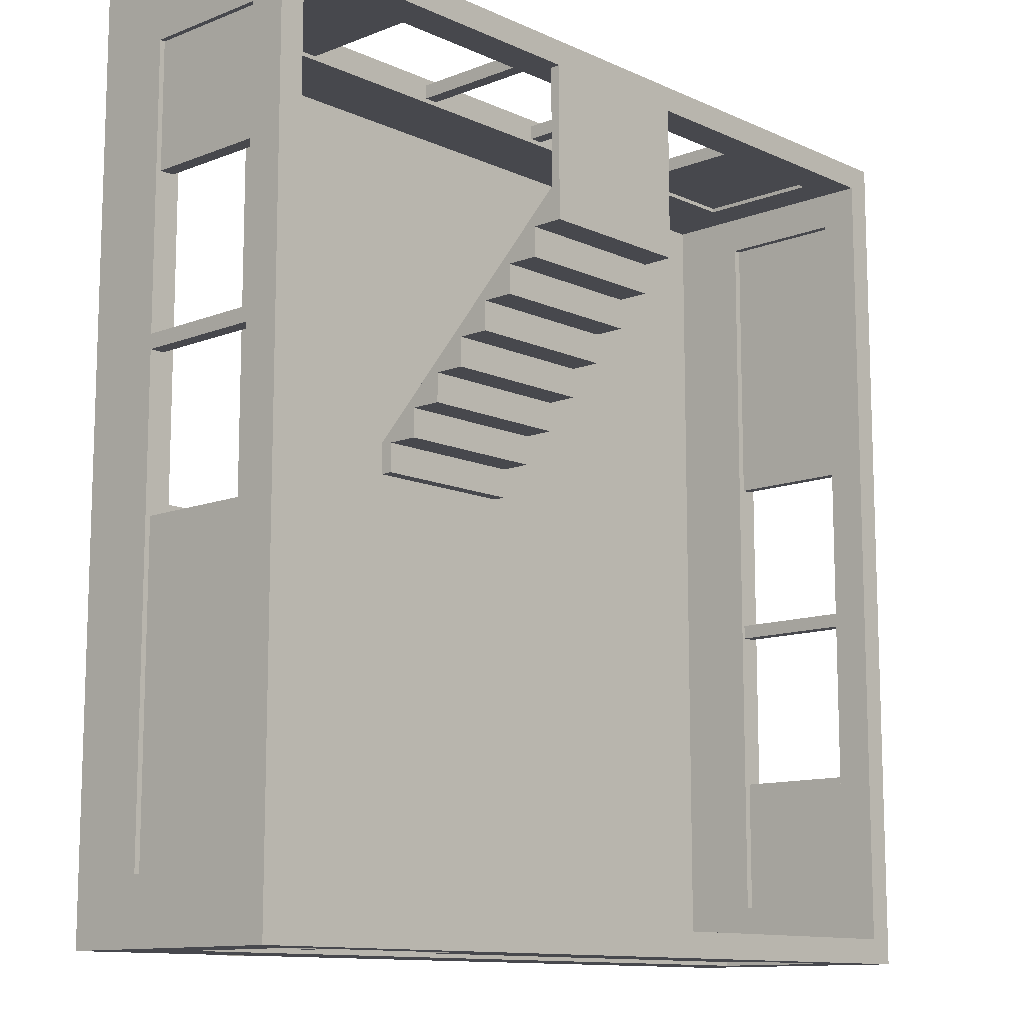
<metadata>
{"format":"obj","ext":"obj","renderer":"f3d","projection":"perspective","resolution":1024,"background":"white","views":[{"elev":-11.8,"azim":132.9,"up":"+Z"}]}
</metadata>
<code>
g Building_OfficeMedium_05
v 1.211 1.944 6.496
v 1.211 2.101 6.496
v 1.211 2.101 4.479
v 1.211 1.944 4.479
v 1.211 -1.856 0.779
v 1.211 -1.856 0.994
v 1.211 1.992 4.593
v 1.211 2.101 6.496
v -1.394 2.101 6.496
v -1.394 2.101 4.479
v 1.211 2.101 4.479
v -1.394 2.101 6.496
v -1.394 1.944 6.496
v -1.394 1.944 4.479
v -1.394 2.101 4.479
v -1.394 1.992 4.593
v -1.394 -1.856 0.779
v -1.394 -1.856 0.994
v -1.394 1.944 6.496
v 1.211 1.944 6.496
v 1.211 1.944 4.479
v -1.394 1.944 4.479
v 1.211 1.944 4.479
v 1.211 2.101 4.479
v -1.394 2.101 4.479
v -1.394 1.944 4.479
v -1.394 1.944 6.496
v -1.394 2.101 6.496
v 1.211 2.101 6.496
v 1.211 1.944 6.496
v -1.394 2.101 4.479
v -1.394 -1.856 0.779
v 1.211 -1.856 0.779
v 1.211 2.101 4.479
v 1.211 1.992 4.593
v 1.211 -1.856 0.994
v -1.394 -1.856 0.994
v -1.394 1.992 4.593
v -1.394 1.992 4.593
v -1.394 2.101 4.479
v 1.211 2.101 4.479
v 1.211 1.992 4.593
v 1.211 2.104 6.496
v 1.124 2.104 6.428
v 1.124 2.104 4.098
v 1.211 2.104 4.098
v -1.394 2.104 6.496
v -1.307 2.104 6.428
v -1.394 2.104 4.098
v -1.307 2.104 4.098
v 1.211 2.101 4.479
v 1.211 2.101 4.002
v 1.211 1.59 4.002
v -1.394 2.101 4.002
v 1.211 2.101 4.002
v 1.211 2.101 4.479
v -1.394 2.101 4.479
v -1.394 1.59 4.002
v -1.394 2.101 4.002
v -1.394 2.101 4.479
v -1.394 2.101 4.002
v -1.394 1.59 4.002
v 1.211 1.59 4.002
v 1.211 2.101 4.002
v 1.211 0.05946 2.57
v 1.211 0.05946 2.093
v 1.211 -0.4508 2.093
v -1.394 0.05946 2.093
v 1.211 0.05946 2.093
v 1.211 0.05946 2.57
v -1.394 0.05946 2.57
v -1.394 -0.4508 2.093
v -1.394 0.05946 2.093
v -1.394 0.05946 2.57
v -1.394 0.05946 2.093
v -1.394 -0.4508 2.093
v 1.211 -0.4508 2.093
v 1.211 0.05946 2.093
v 1.211 0.5697 3.048
v 1.211 0.5697 2.57
v 1.211 0.05946 2.57
v -1.394 0.5697 2.57
v 1.211 0.5697 2.57
v 1.211 0.5697 3.048
v -1.394 0.5697 3.048
v -1.394 0.05946 2.57
v -1.394 0.5697 2.57
v -1.394 0.5697 3.048
v -1.394 0.5697 2.57
v -1.394 0.05946 2.57
v 1.211 0.05946 2.57
v 1.211 0.5697 2.57
v 1.211 1.08 3.525
v 1.211 1.08 3.048
v 1.211 0.5697 3.048
v -1.394 1.08 3.048
v 1.211 1.08 3.048
v 1.211 1.08 3.525
v -1.394 1.08 3.525
v -1.394 0.5697 3.048
v -1.394 1.08 3.048
v -1.394 1.08 3.525
v -1.394 1.08 3.048
v -1.394 0.5697 3.048
v 1.211 0.5697 3.048
v 1.211 1.08 3.048
v 1.211 1.59 4.002
v 1.211 1.59 3.525
v 1.211 1.08 3.525
v -1.394 1.59 3.525
v 1.211 1.59 3.525
v 1.211 1.59 4.002
v -1.394 1.59 4.002
v -1.394 1.08 3.525
v -1.394 1.59 3.525
v -1.394 1.59 4.002
v -1.394 1.59 3.525
v -1.394 1.08 3.525
v 1.211 1.08 3.525
v 1.211 1.59 3.525
v 1.211 -1.471 1.139
v 1.211 -1.471 0.6617
v 1.211 -1.856 0.6617
v 1.211 -1.856 0.779
v -1.394 -1.471 0.6617
v 1.211 -1.471 0.6617
v 1.211 -1.471 1.139
v -1.394 -1.471 1.139
v -1.394 -1.471 0.6617
v -1.394 -1.856 0.6617
v 1.211 -1.856 0.6617
v 1.211 -1.471 0.6617
v 1.211 -0.9611 1.616
v 1.211 -0.9611 1.139
v 1.211 -1.471 1.139
v -1.394 -0.9611 1.139
v 1.211 -0.9611 1.139
v 1.211 -0.9611 1.616
v -1.394 -0.9611 1.616
v -1.394 -1.471 1.139
v -1.394 -0.9611 1.139
v -1.394 -0.9611 1.616
v -1.394 -0.9611 1.139
v -1.394 -1.471 1.139
v 1.211 -1.471 1.139
v 1.211 -0.9611 1.139
v 1.211 -0.4508 2.093
v 1.211 -0.4508 1.616
v 1.211 -0.9611 1.616
v -1.394 -0.4508 1.616
v 1.211 -0.4508 1.616
v 1.211 -0.4508 2.093
v -1.394 -0.4508 2.093
v -1.394 -0.9611 1.616
v -1.394 -0.4508 1.616
v -1.394 -0.4508 2.093
v -1.394 -0.4508 1.616
v -1.394 -0.9611 1.616
v 1.211 -0.9611 1.616
v 1.211 -0.4508 1.616
v -1.394 -1.856 0.6617
v -1.394 -1.471 0.6617
v -1.394 -1.471 1.139
v -1.394 -1.856 0.779
v 6.434 -1.716 6.849
v 6.434 -1.716 5.838
v 6.434 -0.4729 5.838
v 6.434 -0.4729 6.849
v 6.434 -0.4729 -5.838
v 6.434 -1.716 -5.838
v 6.434 -0.4729 -6.849
v 6.434 -1.716 -6.849
v 5.854 -1.677 -6.849
v 6.83 -1.677 -6.849
v 6.83 -0.4729 -6.849
v 5.854 -0.4729 -6.849
v -5.816 -0.4729 -6.849
v -5.816 -1.677 -6.849
v -6.83 -0.4729 -6.849
v -6.83 -1.677 -6.849
v -6.83 -1.677 -6.849
v -6.83 -0.4729 -6.849
v -6.83 -0.4729 -5.838
v -6.83 -1.677 -5.838
v -6.83 -0.4729 5.838
v -6.83 -1.677 5.838
v -6.83 -0.4729 6.849
v -6.83 -1.677 6.849
v -6.83 -1.677 6.849
v -6.83 -0.4729 6.849
v -5.816 -0.4729 6.849
v -5.816 -1.677 6.849
v 5.854 -1.677 6.849
v 5.854 -0.4729 6.849
v 6.83 -0.4729 6.849
v 6.83 -1.677 6.849
v 6.83 -1.677 6.849
v 6.83 -0.4729 6.849
v 6.83 -0.4729 5.838
v 6.83 -1.677 5.838
v 6.83 -0.4729 -5.838
v 6.83 -1.677 -5.838
v 6.83 -0.4729 -6.849
v 6.83 -1.677 -6.849
v -6.451 -0.4729 6.453
v -5.819 -0.4729 6.453
v -5.819 1.522 6.453
v -6.451 1.522 6.453
v 5.813 1.522 6.453
v 5.813 -0.4729 6.453
v 6.434 -0.4729 6.453
v 6.434 1.522 6.453
v -6.451 1.522 6.453
v -5.819 1.522 6.453
v -5.819 2.104 6.453
v -6.451 2.104 6.453
v 5.813 1.522 6.453
v 5.813 2.104 6.453
v 6.434 2.104 6.453
v 6.434 1.522 6.453
v 3.863 1.522 6.517
v 3.863 -0.4729 6.517
v 5.858 -0.4729 6.517
v 5.858 1.522 6.517
v -5.888 1.522 6.517
v -5.888 -0.4729 6.517
v -3.729 -0.4729 6.517
v -3.729 1.522 6.517
v 3.863 1.522 6.738
v 5.858 1.522 6.738
v 5.858 -0.4729 6.738
v 3.863 -0.4729 6.738
v -5.888 1.522 6.738
v -3.729 1.522 6.738
v -3.729 -0.4729 6.738
v -5.888 -0.4729 6.738
v 3.863 1.522 6.738
v 3.863 -0.4729 6.738
v 3.863 -0.4729 6.517
v 3.863 1.522 6.517
v 5.858 -0.4729 6.738
v 5.858 1.522 6.738
v 5.858 1.522 6.517
v 5.858 -0.4729 6.517
v -5.888 1.522 6.738
v -5.888 -0.4729 6.738
v -5.888 -0.4729 6.517
v -5.888 1.522 6.517
v -3.729 -0.4729 6.738
v -3.729 1.522 6.738
v -3.729 1.522 6.517
v -3.729 -0.4729 6.517
v 6.528 1.522 -1.02
v 6.528 -0.4729 -1.02
v 6.528 -0.4729 -5.873
v 6.528 1.522 -5.873
v 6.528 1.522 5.873
v 6.528 -0.4729 5.873
v 6.528 -0.4729 3.939
v 6.528 1.522 3.939
v 6.749 1.522 -1.02
v 6.749 1.522 -5.873
v 6.749 -0.4729 -5.873
v 6.749 -0.4729 -1.02
v 6.749 1.522 5.873
v 6.749 1.522 3.939
v 6.749 -0.4729 3.939
v 6.749 -0.4729 5.873
v 6.749 1.522 -1.02
v 6.749 -0.4729 -1.02
v 6.528 -0.4729 -1.02
v 6.528 1.522 -1.02
v 6.749 -0.4729 -1.02
v 6.749 -0.4729 -5.873
v 6.528 -0.4729 -5.873
v 6.528 -0.4729 -1.02
v 6.749 -0.4729 -5.873
v 6.749 1.522 -5.873
v 6.528 1.522 -5.873
v 6.528 -0.4729 -5.873
v 6.749 1.522 -5.873
v 6.749 1.522 -1.02
v 6.528 1.522 -1.02
v 6.528 1.522 -5.873
v 6.749 1.522 5.873
v 6.749 -0.4729 5.873
v 6.528 -0.4729 5.873
v 6.528 1.522 5.873
v 6.749 -0.4729 5.873
v 6.749 -0.4729 3.939
v 6.528 -0.4729 3.939
v 6.528 -0.4729 5.873
v 6.749 -0.4729 3.939
v 6.749 1.522 3.939
v 6.528 1.522 3.939
v 6.528 -0.4729 3.939
v 6.749 1.522 3.939
v 6.749 1.522 5.873
v 6.528 1.522 5.873
v 6.528 1.522 3.939
v -5.819 -0.4729 -6.849
v -5.819 1.522 -6.849
v -6.83 1.522 -6.849
v -6.83 -0.4729 -6.849
v -6.83 -0.4729 -6.849
v -6.83 1.522 -6.849
v -6.83 1.522 -5.873
v -6.83 -0.4729 -5.873
v -6.83 -0.4729 6.849
v -6.83 1.522 6.849
v -5.819 1.522 6.849
v -5.819 -0.4729 6.849
v 6.83 1.522 -6.849
v 6.83 -0.4729 -6.849
v 6.83 -0.4729 -5.873
v 6.83 1.522 -5.873
v 6.83 -0.4729 5.873
v 6.83 -0.4729 6.849
v 6.83 1.522 6.849
v 6.83 1.522 5.873
v -6.83 1.522 5.873
v -6.83 1.522 6.849
v -6.83 -0.4729 6.849
v -6.83 -0.4729 5.873
v 6.83 -0.4729 -6.849
v 6.83 1.522 -6.849
v 5.819 1.522 -6.849
v 5.819 -0.4729 -6.849
v 5.819 1.522 6.849
v 6.83 1.522 6.849
v 6.83 -0.4729 6.849
v 5.819 -0.4729 6.849
v 6.83 -0.4729 -5.873
v 6.434 -0.4729 -5.873
v 6.434 1.522 -5.873
v 6.83 1.522 -5.873
v 6.83 1.522 5.873
v 6.83 1.522 -5.873
v 6.434 1.522 -5.873
v 6.434 1.522 5.873
v 6.83 1.522 5.873
v 6.434 1.522 5.873
v 6.434 -0.4729 5.873
v 6.83 -0.4729 5.873
v 6.434 -0.4729 3.228
v 6.434 -0.4729 0.5821
v 6.83 -0.4729 0.5132
v 6.83 -0.4729 3.193
v 6.83 -0.4729 -5.873
v 6.434 -0.4729 -5.873
v 6.434 -0.4729 5.873
v 6.83 -0.4729 5.873
v -6.83 1.522 -5.873
v -6.434 1.522 -5.873
v -6.434 -0.4729 -5.873
v -6.83 -0.4729 -5.873
v -6.83 -0.4729 5.873
v -6.83 -0.4729 -5.873
v -6.434 -0.4729 -5.873
v -6.434 -0.4729 5.873
v -6.83 -0.4729 5.873
v -6.434 -0.4729 5.873
v -6.434 1.522 5.873
v -6.83 1.522 5.873
v -6.434 1.522 5.873
v -6.434 1.522 -5.873
v -6.83 1.522 -5.873
v -6.83 1.522 5.873
v 5.819 -0.4729 -6.849
v 5.819 -0.4729 -6.453
v -5.819 -0.4729 -6.453
v -5.819 -0.4729 -6.849
v -5.819 -0.4729 -6.849
v -5.819 -0.4729 -6.453
v -5.819 1.522 -6.453
v -5.819 1.522 -6.849
v -5.819 1.522 -6.849
v -5.819 1.522 -6.453
v 5.819 1.522 -6.453
v 5.819 1.522 -6.849
v 5.819 1.522 -6.849
v 5.819 1.522 -6.453
v 5.819 -0.4729 -6.453
v 5.819 -0.4729 -6.849
v -5.819 1.522 6.849
v -5.819 1.522 6.453
v -5.819 -0.4729 6.453
v -5.819 -0.4729 6.849
v -5.819 -0.4729 6.849
v -5.819 -0.4729 6.453
v 5.819 -0.4729 6.453
v 5.819 -0.4729 6.849
v 5.819 -0.4729 6.849
v 5.819 -0.4729 6.453
v 5.819 1.522 6.453
v 5.819 1.522 6.849
v 5.819 1.522 6.849
v 5.819 1.522 6.453
v -5.819 1.522 6.453
v -5.819 1.522 6.849
v 6.83 1.522 5.873
v 6.83 1.522 6.849
v 6.83 2.104 6.849
v 6.83 2.104 5.873
v 6.83 2.104 -5.873
v 6.83 1.522 -5.873
v 6.83 2.104 -6.849
v 6.83 1.522 -6.849
v 6.83 1.522 -6.849
v 6.83 2.104 -6.849
v 5.819 2.104 -6.849
v 5.819 1.522 -6.849
v -5.819 2.104 -6.849
v -5.819 1.522 -6.849
v -6.83 2.104 -6.849
v -6.83 1.522 -6.849
v -6.83 1.522 -6.849
v -6.83 2.104 -6.849
v -6.83 2.104 -5.873
v -6.83 1.522 -5.873
v -6.83 1.522 5.873
v -6.83 2.104 5.873
v -6.83 2.104 6.849
v -6.83 1.522 6.849
v -6.83 1.522 6.849
v -6.83 2.104 6.849
v -5.819 2.104 6.849
v -5.819 1.522 6.849
v 5.819 2.104 6.849
v 5.819 1.522 6.849
v 6.83 2.104 6.849
v 6.83 1.522 6.849
v -6.594 -0.5364 -3.752
v -6.594 -0.5364 -5.873
v -6.594 1.522 -5.873
v -6.594 1.522 -3.752
v -6.594 -0.5364 5.873
v -6.594 -0.5364 1.453
v -6.594 1.522 1.453
v -6.594 1.522 5.873
v -6.434 -0.4729 -6.506
v -6.434 -0.4729 -5.873
v -6.434 1.522 -5.873
v -6.434 1.522 -6.506
v -6.434 1.522 5.873
v -6.434 -0.4729 5.873
v -6.434 -0.4729 6.849
v -6.434 1.522 6.849
v -6.434 1.522 -6.506
v -6.434 1.522 -5.873
v -6.434 2.104 -5.873
v -6.434 2.104 -6.506
v -6.434 1.522 5.873
v -6.434 2.104 5.873
v -6.434 2.104 6.849
v -6.434 1.522 6.849
v -6.552 -0.5364 -3.752
v -6.552 1.522 -3.752
v -6.552 1.522 -5.873
v -6.552 -0.5364 -5.873
v -6.552 -0.5364 5.873
v -6.552 1.522 5.873
v -6.552 1.522 1.453
v -6.552 -0.5364 1.453
v -6.552 1.522 1.453
v -6.713 1.522 1.453
v -6.713 -0.5364 1.453
v -6.552 -0.5364 1.453
v -6.552 -0.5364 -3.752
v -6.713 -0.5364 -3.752
v -6.713 1.522 -3.752
v -6.552 1.522 -3.752
v -6.715 -0.6161 -1.203
v -6.715 1.632 -1.203
v -6.715 1.632 -0.9816
v -6.715 -0.6161 -0.9816
v -6.494 1.632 -1.203
v -6.494 -0.6161 -1.203
v -6.494 -0.6161 -0.9816
v -6.494 1.632 -0.9816
v -6.715 -0.6161 -0.9816
v -6.715 1.632 -0.9816
v -6.494 1.632 -0.9816
v -6.494 -0.6161 -0.9816
v -6.494 -0.6161 -1.203
v -6.494 1.632 -1.203
v -6.715 1.632 -1.203
v -6.715 -0.6161 -1.203
v 6.434 -0.4729 -6.453
v 6.434 1.522 -6.453
v 6.434 1.522 -5.873
v 6.434 -0.4729 -5.873
v 6.434 1.522 5.873
v 6.434 1.522 6.453
v 6.434 -0.4729 6.453
v 6.434 -0.4729 5.873
v 6.434 1.522 -6.453
v 6.434 2.104 -6.453
v 6.434 2.104 -5.873
v 6.434 1.522 -5.873
v 6.434 1.522 5.873
v 6.434 2.104 5.873
v 6.434 2.104 6.453
v 6.434 1.522 6.453
v -6.445 -0.4729 -6.453
v -6.445 1.522 -6.453
v -5.813 1.522 -6.453
v -5.813 -0.4729 -6.453
v 5.819 1.522 -6.453
v 6.434 1.522 -6.453
v 6.434 -0.4729 -6.453
v 5.819 -0.4729 -6.453
v -6.445 1.522 -6.453
v -6.445 2.104 -6.453
v -5.813 2.104 -6.453
v -5.813 1.522 -6.453
v 5.819 1.522 -6.453
v 5.819 2.104 -6.453
v 6.434 2.104 -6.453
v 6.434 1.522 -6.453
v -1.204 -0.4729 6.743
v -1.204 1.775 6.743
v -0.9826 1.775 6.743
v -0.9826 -0.4729 6.743
v -1.204 1.775 6.522
v -1.204 -0.4729 6.522
v -0.9826 -0.4729 6.522
v -0.9826 1.775 6.522
v -0.9826 -0.4729 6.743
v -0.9826 1.775 6.743
v -0.9826 1.775 6.522
v -0.9826 -0.4729 6.522
v -1.204 -0.4729 6.522
v -1.204 1.775 6.522
v -1.204 1.775 6.743
v -1.204 -0.4729 6.743
v 1.264 -0.4729 6.743
v 1.264 1.775 6.743
v 1.485 1.775 6.743
v 1.485 -0.4729 6.743
v 1.264 1.775 6.522
v 1.264 -0.4729 6.522
v 1.485 -0.4729 6.522
v 1.485 1.775 6.522
v 1.485 -0.4729 6.743
v 1.485 1.775 6.743
v 1.485 1.775 6.522
v 1.485 -0.4729 6.522
v 1.264 -0.4729 6.522
v 1.264 1.775 6.522
v 1.264 1.775 6.743
v 1.264 -0.4729 6.743
v 6.609 -0.4729 1.543
v 6.609 1.522 1.543
v 6.83 1.522 1.543
v 6.83 -0.4729 1.543
v 6.609 1.522 1.322
v 6.609 -0.4729 1.322
v 6.83 -0.4729 1.322
v 6.83 1.522 1.322
v 6.83 -0.4729 1.543
v 6.83 1.522 1.543
v 6.83 1.522 1.322
v 6.83 -0.4729 1.322
v 6.609 -0.4729 1.322
v 6.609 1.522 1.322
v 6.609 1.522 1.543
v 6.609 -0.4729 1.543
v 1.272 -0.4729 -6.567
v -5.819 -0.4729 -6.567
v -5.819 1.522 -6.567
v 1.272 1.522 -6.567
v 1.272 -0.4729 -6.788
v 1.272 1.522 -6.788
v -5.819 1.522 -6.788
v -5.819 -0.4729 -6.788
v 1.272 -0.4729 -6.788
v -5.819 -0.4729 -6.788
v -5.819 -0.4729 -6.567
v 1.272 -0.4729 -6.567
v -5.819 -0.4729 -6.788
v -5.819 1.522 -6.788
v -5.819 1.522 -6.567
v -5.819 -0.4729 -6.567
v -5.819 1.522 -6.788
v 1.272 1.522 -6.788
v 1.272 1.522 -6.567
v -5.819 1.522 -6.567
v 1.272 1.522 -6.788
v 1.272 -0.4729 -6.788
v 1.272 -0.4729 -6.567
v 1.272 1.522 -6.567
v 3.699 -0.4729 -6.567
v 3.699 1.775 -6.567
v 3.92 1.775 -6.567
v 3.92 -0.4729 -6.567
v 3.699 1.775 -6.788
v 3.699 -0.4729 -6.788
v 3.92 -0.4729 -6.788
v 3.92 1.775 -6.788
v 3.92 -0.4729 -6.567
v 3.92 1.775 -6.567
v 3.92 1.775 -6.788
v 3.92 -0.4729 -6.788
v 3.699 -0.4729 -6.788
v 3.699 1.775 -6.788
v 3.699 1.775 -6.567
v 3.699 -0.4729 -6.567
v 6.434 2.104 -6.453
v 6.83 2.104 -6.849
v 6.83 2.104 6.849
v 6.434 2.104 6.453
v 6.434 2.104 6.453
v 6.83 2.104 6.849
v -6.83 2.104 6.849
v -6.434 2.104 6.453
v -6.434 2.104 -6.453
v -6.83 2.104 -6.849
v 6.83 2.104 -6.849
v 6.434 2.104 -6.453
v -6.434 2.104 6.453
v -6.83 2.104 6.849
v -6.83 2.104 -6.849
v -6.434 2.104 -6.453
v 3.798 -1.677 6.71
v -6.525 -1.677 6.71
v -6.525 -1.677 -6.849
v 3.798 -1.677 -6.849
v 3.798 -1.677 6.71
v 3.798 -1.677 -6.849
v 3.798 -2.104 -6.849
v 3.798 -2.104 6.71
v 6.403 -1.677 -0.4917
v 3.798 -1.677 -0.4917
v 3.798 -1.677 -6.849
v 6.403 -1.677 -6.849
v 3.798 -1.677 -0.4917
v 6.403 -1.677 -0.4917
v 6.403 -2.104 -0.4917
v 3.798 -2.104 -0.4917
v 6.434 -1.716 -6.453
v 5.423 -1.716 -6.453
v 5.423 -0.4729 -6.453
v 6.434 -0.4729 -6.453
v -5.813 -0.4729 -6.453
v -5.813 -1.716 -6.453
v -6.743 -0.4729 -6.453
v -6.743 -1.716 -6.453
v -6.434 -1.716 6.671
v -6.434 -0.4729 6.671
v -6.434 -0.4729 5.661
v -6.434 -1.716 5.661
v -6.434 -0.4729 -5.575
v -6.434 -1.716 -5.575
v -6.434 -0.4729 -6.506
v -6.434 -1.716 -6.506
v 6.726 -1.716 6.453
v 6.726 -0.4729 6.453
v 5.715 -0.4729 6.453
v 5.715 -1.716 6.453
v -5.521 -0.4729 6.453
v -5.521 -1.716 6.453
v -6.451 -0.4729 6.453
v -6.451 -1.716 6.453
f 3 2 1
f 4 3 1
f 6 5 3
f 7 6 3
f 10 9 8
f 11 10 8
f 14 13 12
f 15 14 12
f 15 17 16
f 17 18 16
f 21 20 19
f 22 21 19
f 25 24 23
f 26 25 23
f 29 28 27
f 30 29 27
f 33 32 31
f 34 33 31
f 37 36 35
f 38 37 35
f 41 40 39
f 42 41 39
f 45 44 43
f 46 45 43
f 43 44 47
f 44 48 47
f 47 48 49
f 48 50 49
f 53 52 51
f 56 55 54
f 57 56 54
f 60 59 58
f 63 62 61
f 64 63 61
f 67 66 65
f 70 69 68
f 71 70 68
f 74 73 72
f 77 76 75
f 78 77 75
f 81 80 79
f 84 83 82
f 85 84 82
f 88 87 86
f 91 90 89
f 92 91 89
f 95 94 93
f 98 97 96
f 99 98 96
f 102 101 100
f 105 104 103
f 106 105 103
f 109 108 107
f 112 111 110
f 113 112 110
f 116 115 114
f 119 118 117
f 120 119 117
f 123 122 121
f 124 123 121
f 127 126 125
f 128 127 125
f 131 130 129
f 132 131 129
f 135 134 133
f 138 137 136
f 139 138 136
f 142 141 140
f 145 144 143
f 146 145 143
f 149 148 147
f 152 151 150
f 153 152 150
f 156 155 154
f 159 158 157
f 160 159 157
f 163 162 161
f 164 163 161
f 167 166 165
f 168 167 165
f 166 167 169
f 170 166 169
f 170 169 171
f 172 170 171
f 175 174 173
f 176 175 173
f 176 173 177
f 173 178 177
f 177 178 179
f 178 180 179
f 183 182 181
f 184 183 181
f 185 183 184
f 186 185 184
f 187 185 186
f 188 187 186
f 191 190 189
f 192 191 189
f 191 192 193
f 194 191 193
f 194 193 195
f 193 196 195
f 199 198 197
f 200 199 197
f 199 200 201
f 200 202 201
f 201 202 203
f 202 204 203
f 207 206 205
f 208 207 205
f 211 210 209
f 212 211 209
f 215 214 213
f 216 215 213
f 214 215 217
f 215 218 217
f 217 218 219
f 220 217 219
f 223 222 221
f 224 223 221
f 227 226 225
f 228 227 225
f 231 230 229
f 232 231 229
f 235 234 233
f 236 235 233
f 239 238 237
f 240 239 237
f 243 242 241
f 244 243 241
f 247 246 245
f 248 247 245
f 251 250 249
f 252 251 249
f 255 254 253
f 256 255 253
f 259 258 257
f 260 259 257
f 263 262 261
f 264 263 261
f 267 266 265
f 268 267 265
f 271 270 269
f 272 271 269
f 275 274 273
f 276 275 273
f 279 278 277
f 280 279 277
f 283 282 281
f 284 283 281
f 287 286 285
f 288 287 285
f 291 290 289
f 292 291 289
f 295 294 293
f 296 295 293
f 299 298 297
f 300 299 297
f 303 302 301
f 304 303 301
f 307 306 305
f 308 307 305
f 311 310 309
f 312 311 309
f 315 314 313
f 316 315 313
f 319 318 317
f 320 319 317
f 323 322 321
f 324 323 321
f 327 326 325
f 328 327 325
f 331 330 329
f 332 331 329
f 335 334 333
f 336 335 333
f 339 338 337
f 340 339 337
f 343 342 341
f 344 343 341
f 347 346 345
f 348 347 345
f 347 349 346
f 349 350 346
f 348 345 351
f 352 348 351
f 355 354 353
f 356 355 353
f 359 358 357
f 360 359 357
f 363 362 361
f 364 363 361
f 367 366 365
f 368 367 365
f 371 370 369
f 372 371 369
f 375 374 373
f 376 375 373
f 379 378 377
f 380 379 377
f 383 382 381
f 384 383 381
f 387 386 385
f 388 387 385
f 391 390 389
f 392 391 389
f 395 394 393
f 396 395 393
f 399 398 397
f 400 399 397
f 403 402 401
f 404 403 401
f 404 401 405
f 401 406 405
f 405 406 407
f 406 408 407
f 411 410 409
f 412 411 409
f 413 411 412
f 414 413 412
f 415 413 414
f 416 415 414
f 419 418 417
f 420 419 417
f 419 420 421
f 422 419 421
f 422 421 423
f 421 424 423
f 427 426 425
f 428 427 425
f 427 428 429
f 428 430 429
f 429 430 431
f 430 432 431
f 435 434 433
f 436 435 433
f 439 438 437
f 440 439 437
f 443 442 441
f 444 443 441
f 447 446 445
f 448 447 445
f 451 450 449
f 452 451 449
f 450 451 453
f 451 454 453
f 453 454 455
f 456 453 455
f 459 458 457
f 460 459 457
f 463 462 461
f 464 463 461
f 467 466 465
f 468 467 465
f 471 470 469
f 472 471 469
f 475 474 473
f 476 475 473
f 479 478 477
f 480 479 477
f 483 482 481
f 484 483 481
f 487 486 485
f 488 487 485
f 491 490 489
f 492 491 489
f 495 494 493
f 496 495 493
f 499 498 497
f 500 499 497
f 499 500 501
f 502 499 501
f 502 501 503
f 501 504 503
f 507 506 505
f 508 507 505
f 511 510 509
f 512 511 509
f 515 514 513
f 516 515 513
f 515 516 517
f 518 515 517
f 518 517 519
f 517 520 519
f 523 522 521
f 524 523 521
f 527 526 525
f 528 527 525
f 531 530 529
f 532 531 529
f 535 534 533
f 536 535 533
f 539 538 537
f 540 539 537
f 543 542 541
f 544 543 541
f 547 546 545
f 548 547 545
f 551 550 549
f 552 551 549
f 555 554 553
f 556 555 553
f 559 558 557
f 560 559 557
f 563 562 561
f 564 563 561
f 567 566 565
f 568 567 565
f 571 570 569
f 572 571 569
f 575 574 573
f 576 575 573
f 579 578 577
f 580 579 577
f 583 582 581
f 584 583 581
f 587 586 585
f 588 587 585
f 591 590 589
f 592 591 589
f 595 594 593
f 596 595 593
f 599 598 597
f 600 599 597
f 603 602 601
f 604 603 601
f 607 606 605
f 608 607 605
f 611 610 609
f 612 611 609
f 615 614 613
f 616 615 613
f 619 618 617
f 620 619 617
f 623 622 621
f 624 623 621
f 627 626 625
f 628 627 625
f 631 630 629
f 632 631 629
f 635 634 633
f 636 635 633
f 639 638 637
f 640 639 637
f 643 642 641
f 644 643 641
f 642 643 645
f 646 642 645
f 646 645 647
f 648 646 647
f 651 650 649
f 652 651 649
f 651 652 653
f 652 654 653
f 653 654 655
f 654 656 655
f 659 658 657
f 660 659 657
f 659 660 661
f 660 662 661
f 661 662 663
f 662 664 663

</code>
